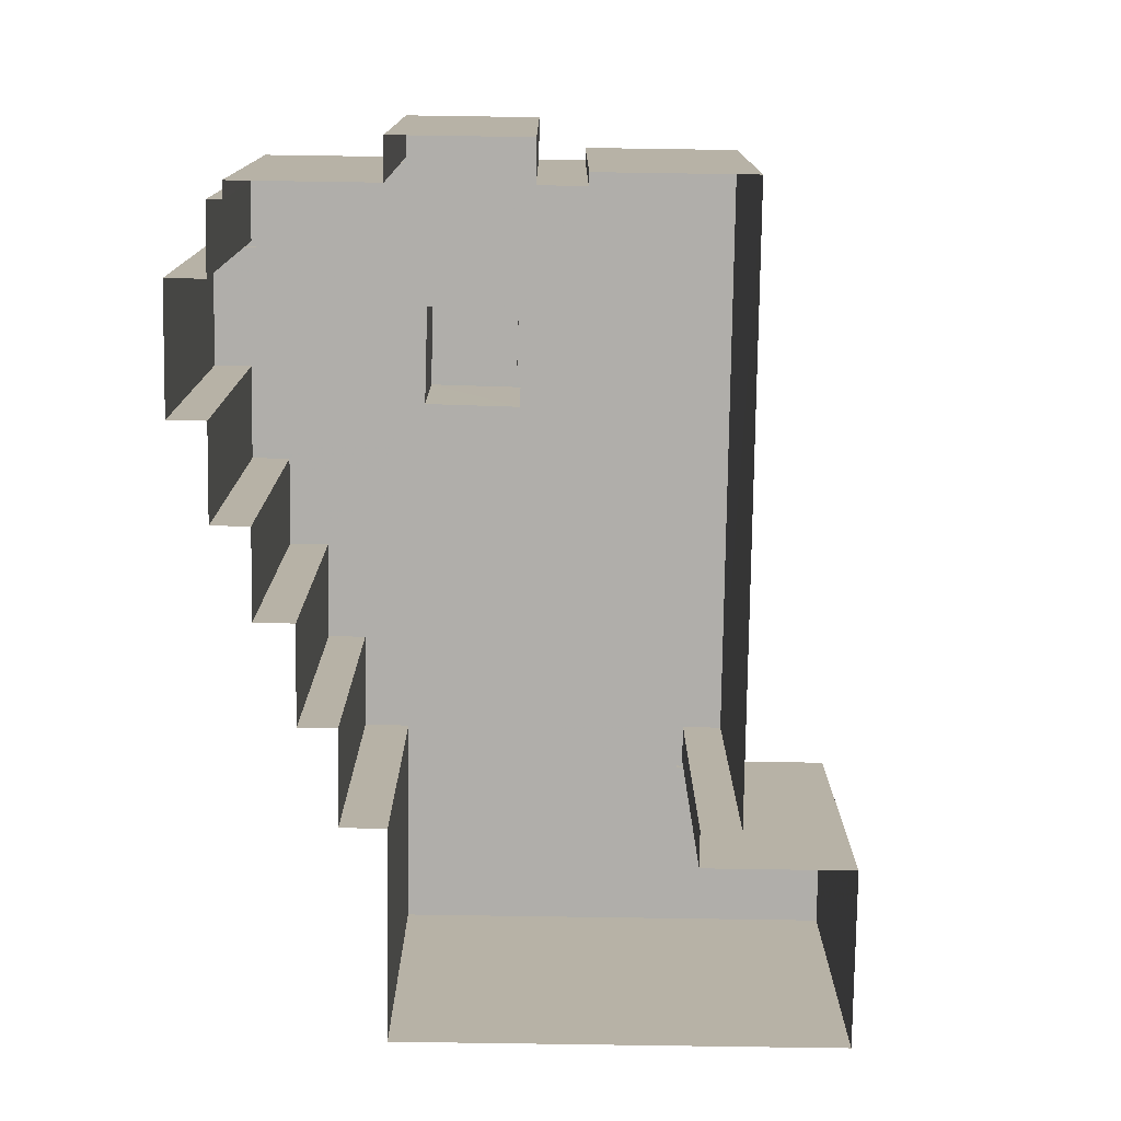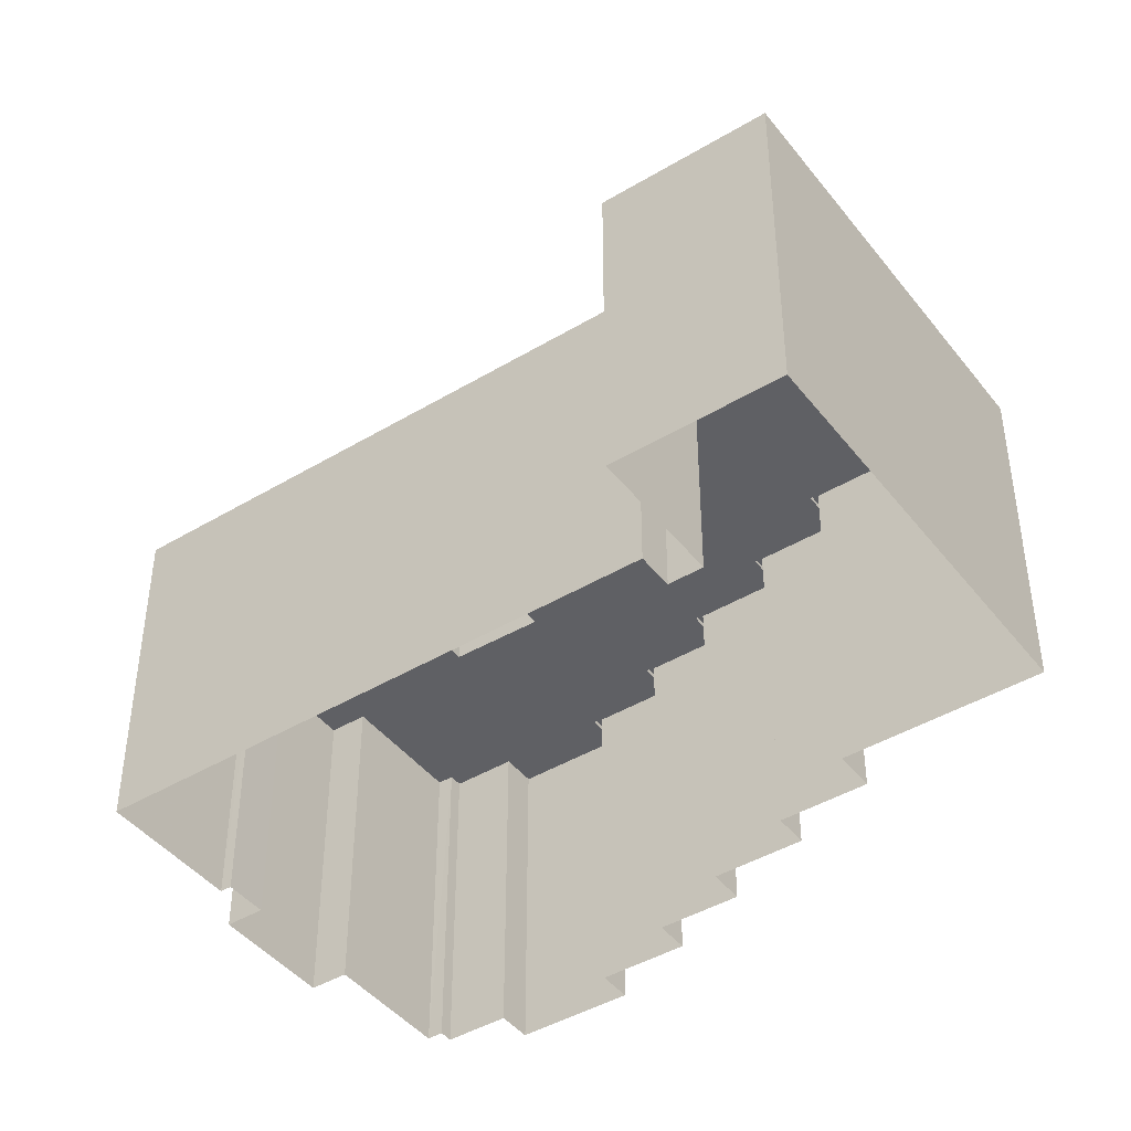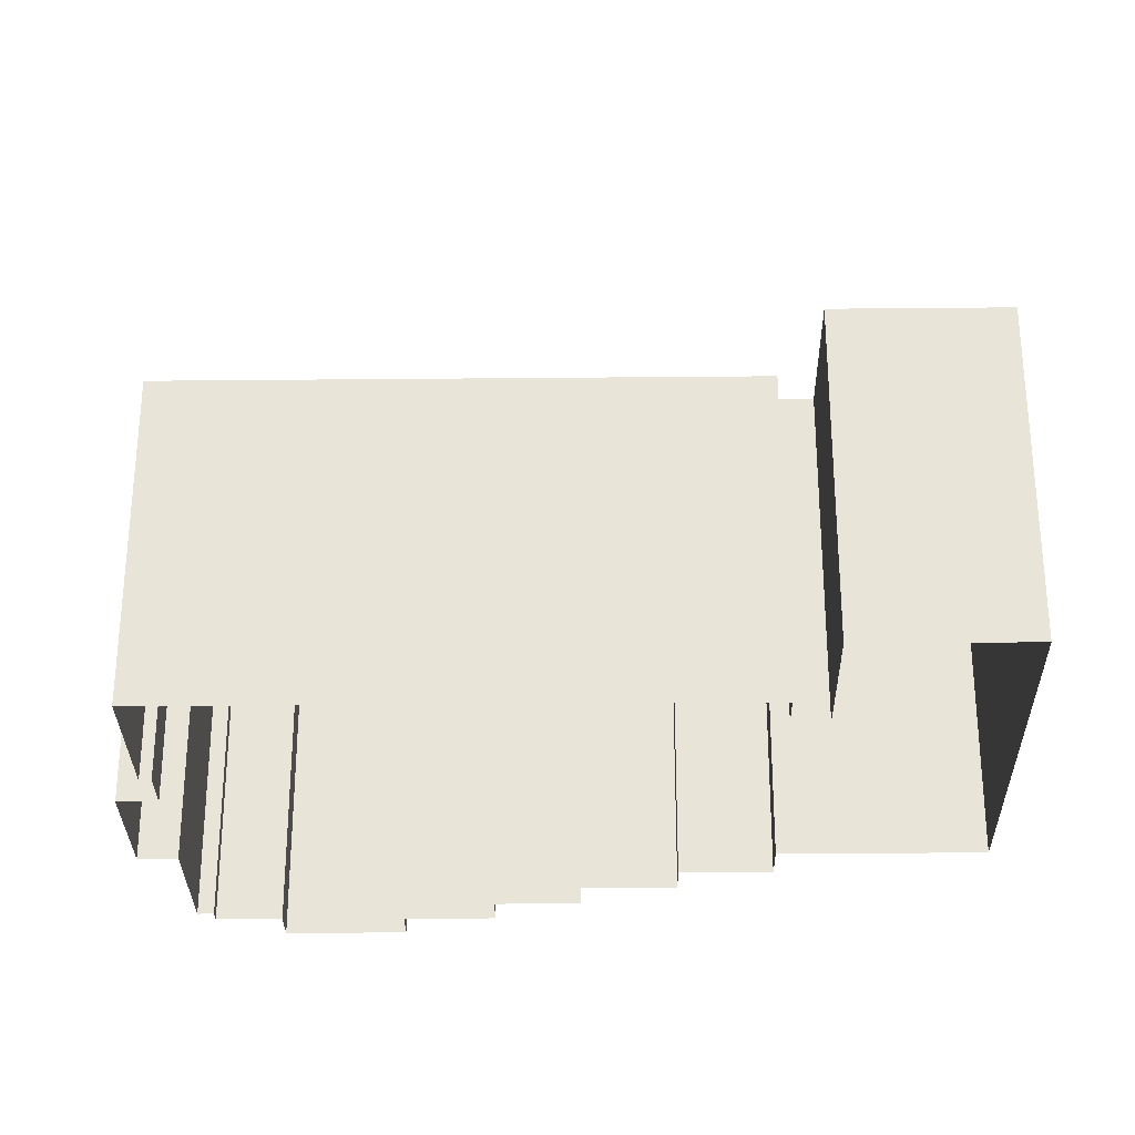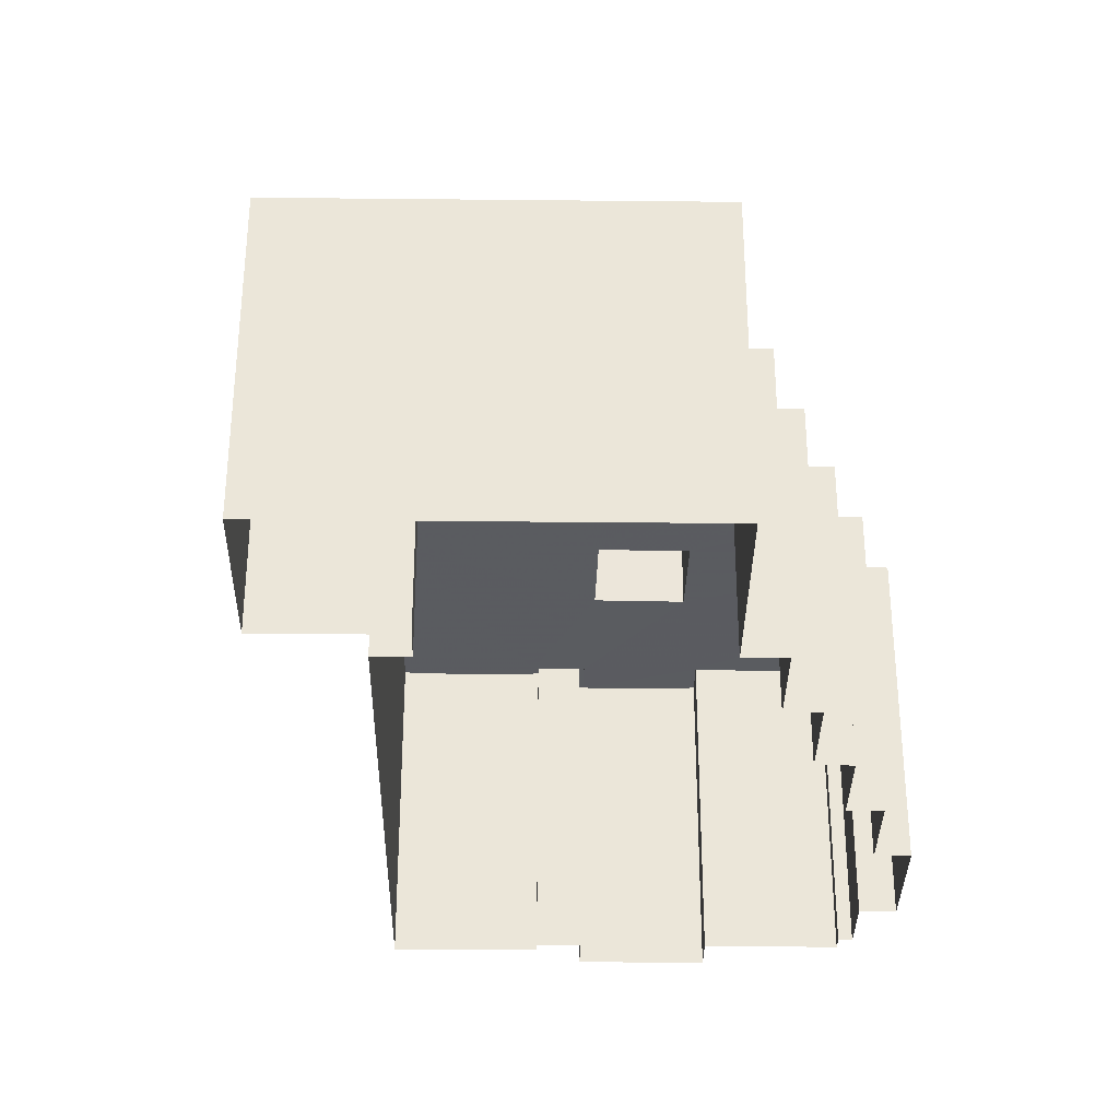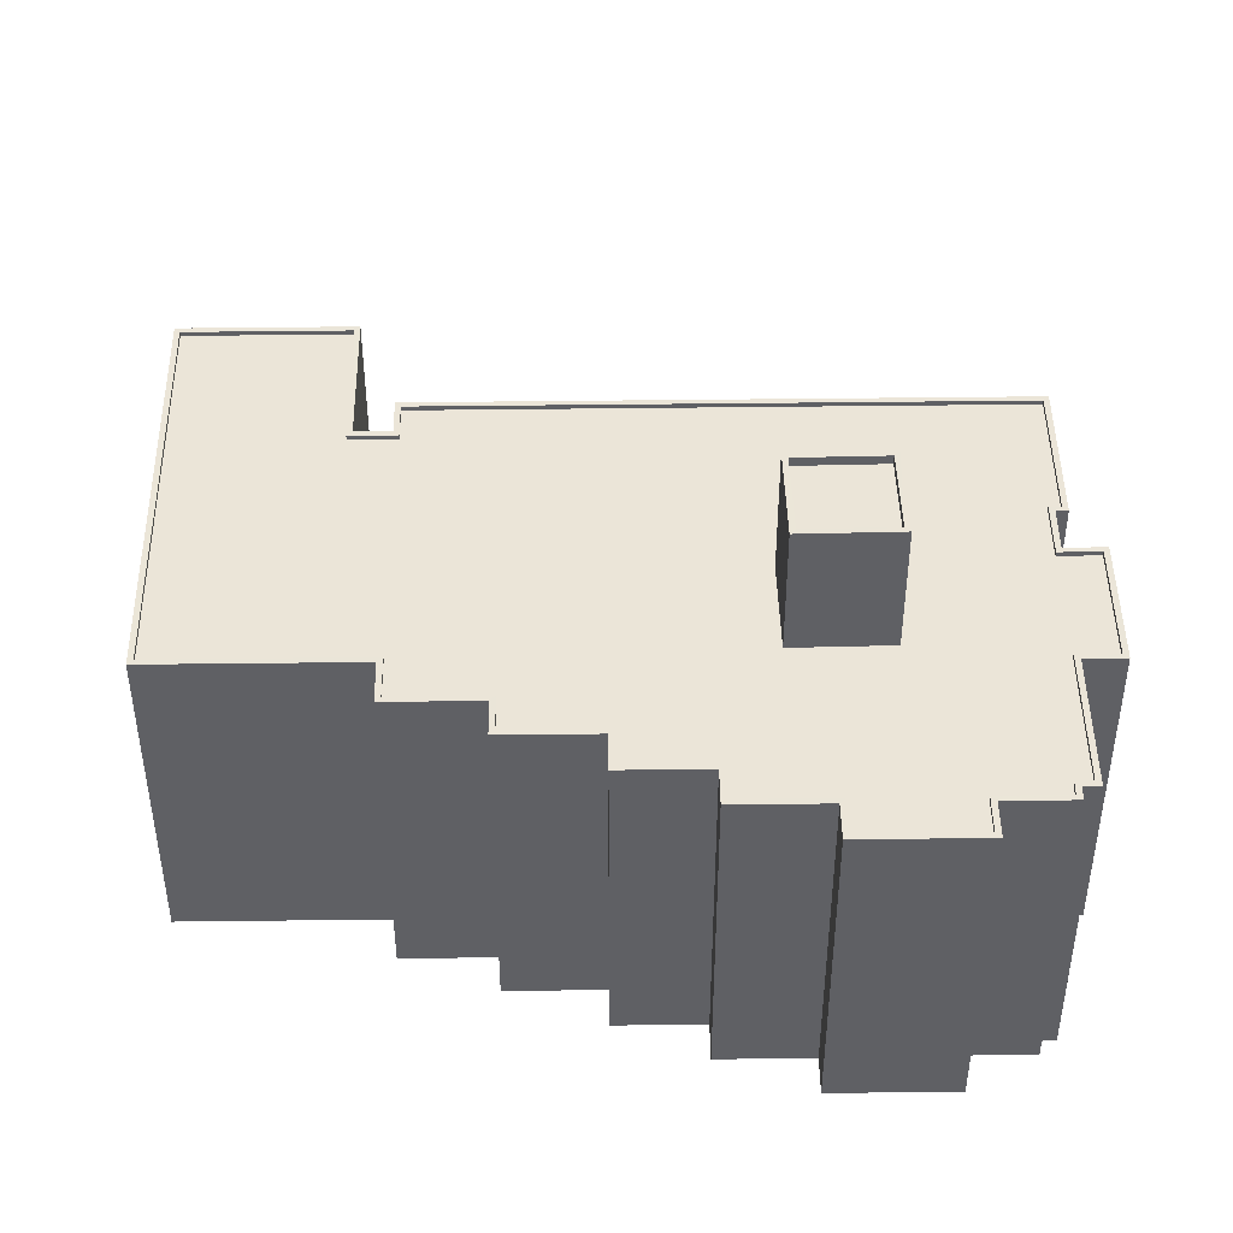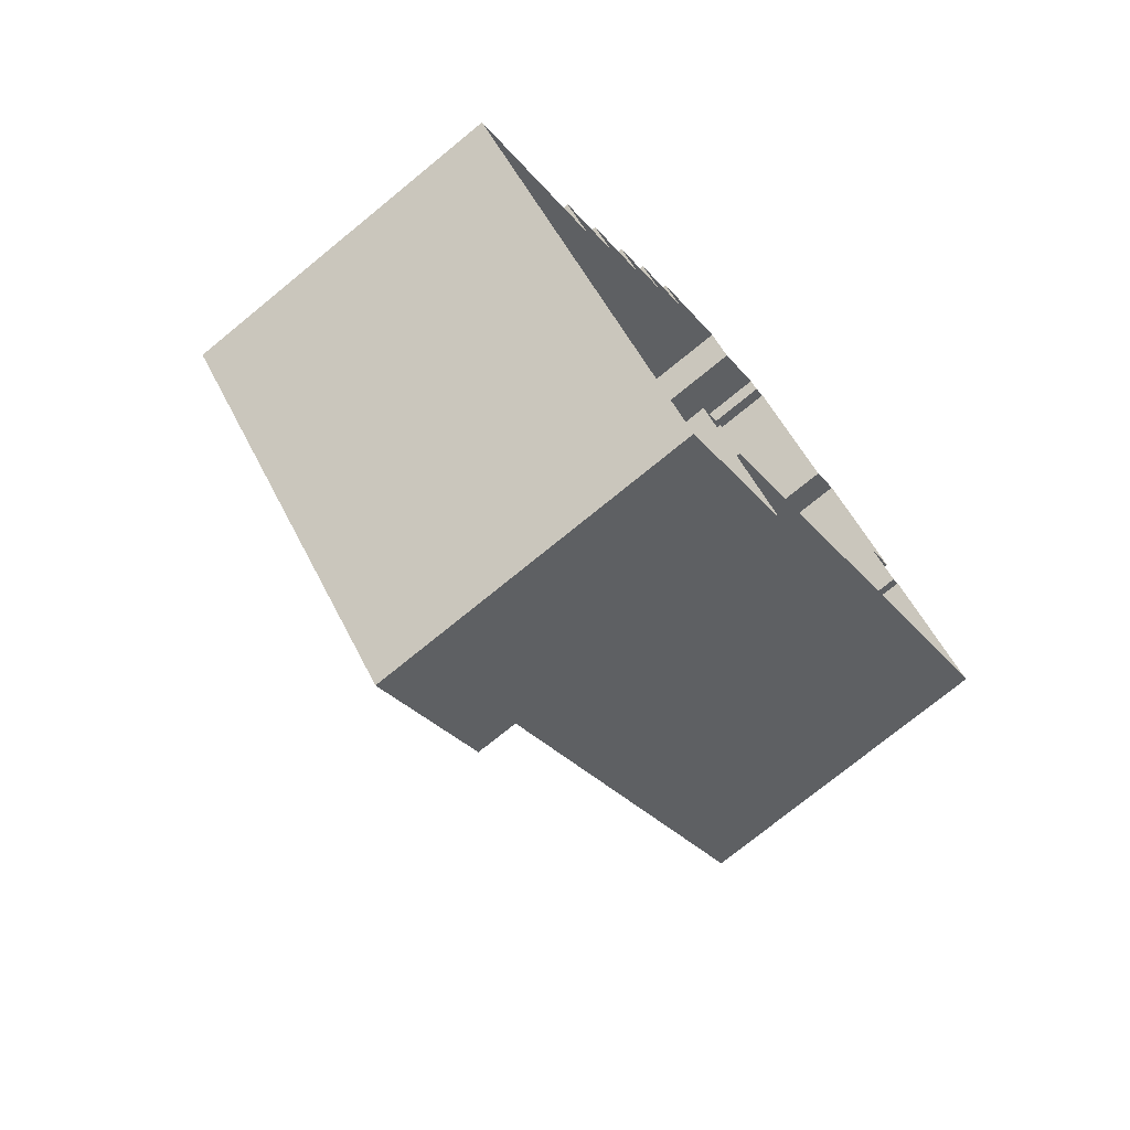
<metadata>
{"format":"obj","ext":"obj","renderer":"f3d","projection":"perspective","resolution":1024,"background":"white","views":[{"elev":-77.6,"azim":-132.6,"up":"+Z"},{"elev":-43.9,"azim":-6.6,"up":"+Z"},{"elev":-30.0,"azim":-40.9,"up":"+Z"},{"elev":-33.6,"azim":47.5,"up":"+Z"},{"elev":45.7,"azim":137.5,"up":"+Z"},{"elev":-74.7,"azim":129.3,"up":"+Y"}]}
</metadata>
<code>
v -9477 -3.696e+04 25.34
v -9475 -3.697e+04 25.33
v -9482 -3.697e+04 25.34
v -9459 -3.696e+04 25.33
v -9478 -3.696e+04 25.34
v -9479 -3.696e+04 25.34
v -9503 -3.694e+04 25.36
v -9481 -3.692e+04 25.35
v -9476 -3.693e+04 25.34
v -9477 -3.693e+04 25.35
v -9498 -3.693e+04 25.36
v -9497 -3.694e+04 25.36
v -9493 -3.693e+04 25.36
v -9491 -3.693e+04 25.36
v -9497 -3.693e+04 25.36
v -9473 -3.693e+04 25.34
v -9475 -3.693e+04 25.34
v -9468 -3.695e+04 25.33
v -9496 -3.693e+04 25.36
v -9471 -3.694e+04 25.34
v -9472 -3.694e+04 25.34
v -9485 -3.692e+04 25.35
v -9482 -3.692e+04 25.35
v -9485 -3.692e+04 25.35
v -9486 -3.692e+04 25.35
v -9468 -3.694e+04 25.34
v -9470 -3.694e+04 25.34
v -9466 -3.695e+04 25.33
v -9489 -3.694e+04 50.22
v -9485 -3.694e+04 50.22
v -9482 -3.694e+04 50.21
v -9486 -3.693e+04 50.22
v -9486 -3.693e+04 50.72
v -9482 -3.694e+04 50.71
v -9486 -3.693e+04 50.72
v -9482 -3.694e+04 50.71
v -9489 -3.694e+04 50.72
v -9485 -3.694e+04 50.72
v -9485 -3.694e+04 50.72
v -9489 -3.694e+04 50.72
v -9460 -3.696e+04 43.55
v -9476 -3.696e+04 43.56
v -9475 -3.697e+04 43.56
v -9476 -3.693e+04 43.57
v -9475 -3.693e+04 43.57
v -9474 -3.693e+04 43.57
v -9481 -3.697e+04 43.57
v -9471 -3.694e+04 43.57
v -9473 -3.694e+04 43.57
v -9493 -3.695e+04 43.58
v -9478 -3.696e+04 43.57
v -9485 -3.694e+04 43.58
v -9482 -3.694e+04 43.57
v -9469 -3.694e+04 43.56
v -9470 -3.694e+04 43.56
v -9479 -3.696e+04 43.57
v -9468 -3.695e+04 43.56
v -9466 -3.695e+04 43.56
v -9503 -3.694e+04 43.59
v -9497 -3.694e+04 43.59
v -9498 -3.694e+04 43.59
v -9493 -3.693e+04 43.58
v -9497 -3.693e+04 43.59
v -9491 -3.693e+04 43.58
v -9477 -3.693e+04 43.57
v -9495 -3.693e+04 43.58
v -9489 -3.694e+04 43.58
v -9476 -3.693e+04 43.57
v -9481 -3.692e+04 43.58
v -9485 -3.692e+04 43.58
v -9486 -3.692e+04 43.58
v -9482 -3.693e+04 43.58
v -9485 -3.692e+04 43.58
v -9486 -3.693e+04 43.58
v -9481 -3.697e+04 43.82
v -9477 -3.696e+04 43.81
v -9482 -3.697e+04 43.82
v -9476 -3.696e+04 43.81
v -9479 -3.696e+04 43.82
v -9503 -3.694e+04 43.84
v -9479 -3.696e+04 43.82
v -9503 -3.694e+04 43.84
v -9478 -3.696e+04 43.82
v -9478 -3.696e+04 43.82
v -9498 -3.693e+04 43.84
v -9496 -3.693e+04 43.83
v -9497 -3.694e+04 43.84
v -9495 -3.693e+04 43.83
v -9498 -3.694e+04 43.84
v -9497 -3.694e+04 43.84
v -9497 -3.693e+04 43.84
v -9493 -3.693e+04 43.83
v -9497 -3.693e+04 43.84
v -9493 -3.693e+04 43.83
v -9482 -3.693e+04 43.83
v -9482 -3.692e+04 43.83
v -9485 -3.692e+04 43.83
v -9491 -3.693e+04 43.83
v -9491 -3.693e+04 43.83
v -9485 -3.692e+04 43.83
v -9485 -3.692e+04 43.83
v -9485 -3.692e+04 43.83
v -9486 -3.692e+04 43.83
v -9486 -3.692e+04 43.83
v -9475 -3.693e+04 43.82
v -9475 -3.693e+04 43.82
v -9474 -3.693e+04 43.82
v -9481 -3.692e+04 43.83
v -9473 -3.693e+04 43.82
v -9477 -3.693e+04 43.82
v -9477 -3.693e+04 43.82
v -9481 -3.692e+04 43.83
v -9476 -3.693e+04 43.82
v -9476 -3.693e+04 43.82
v -9468 -3.694e+04 43.81
v -9469 -3.694e+04 43.81
v -9470 -3.694e+04 43.81
v -9470 -3.694e+04 43.81
v -9472 -3.694e+04 43.82
v -9471 -3.694e+04 43.82
v -9471 -3.694e+04 43.82
v -9473 -3.694e+04 43.82
v -9459 -3.696e+04 43.8
v -9468 -3.695e+04 43.81
v -9460 -3.696e+04 43.8
v -9468 -3.695e+04 43.81
v -9466 -3.695e+04 43.81
v -9466 -3.695e+04 43.81
v -9475 -3.697e+04 43.81
v -9475 -3.697e+04 43.81
f 1 2 3
f 4 2 1
f 5 6 7
f 8 9 10
f 11 12 7
f 13 14 15
f 10 16 17
f 18 1 5
f 15 14 19
f 20 21 17
f 22 23 24
f 10 23 8
f 19 21 12
f 25 24 14
f 26 27 21
f 28 18 27
f 18 4 1
f 12 5 7
f 14 10 17
f 18 5 27
f 14 17 19
f 19 17 21
f 24 23 14
f 14 23 10
f 21 5 12
f 27 5 21
f 29 30 31
f 32 29 31
f 33 34 35
f 33 36 34
f 35 37 33
f 38 39 34
f 36 38 34
f 37 39 38
f 33 37 40
f 40 37 38
f 41 42 43
f 44 45 46
f 42 47 43
f 48 45 49
f 50 51 52
f 49 53 52
f 44 53 45
f 54 49 55
f 50 56 51
f 41 57 42
f 58 55 57
f 42 57 51
f 45 53 49
f 51 55 52
f 55 49 52
f 51 57 55
f 59 50 60
f 59 60 61
f 62 63 64
f 44 65 53
f 63 66 64
f 50 52 67
f 68 69 65
f 60 67 66
f 70 71 64
f 72 73 70
f 65 74 53
f 66 67 74
f 69 72 65
f 67 60 50
f 64 66 74
f 72 70 64
f 72 74 65
f 72 64 74
f 75 76 77
f 75 78 76
f 79 80 81
f 79 82 80
f 78 83 76
f 76 83 84
f 84 79 81
f 79 84 83
f 80 82 85
f 86 87 88
f 82 89 85
f 90 89 87
f 85 89 90
f 86 90 87
f 91 92 93
f 88 91 86
f 92 94 93
f 86 91 93
f 95 96 97
f 92 98 99
f 96 100 97
f 101 102 97
f 103 102 101
f 98 103 99
f 94 92 99
f 101 104 103
f 100 101 97
f 104 99 103
f 105 106 107
f 96 95 108
f 106 109 107
f 110 111 107
f 96 108 112
f 108 113 112
f 113 111 110
f 114 112 113
f 110 114 113
f 109 110 107
f 115 116 117
f 117 116 118
f 119 120 121
f 115 119 116
f 121 120 106
f 116 119 122
f 105 121 106
f 122 119 121
f 123 124 125
f 125 124 126
f 127 128 117
f 124 128 127
f 126 124 127
f 118 127 117
f 129 130 123
f 125 129 123
f 129 77 130
f 129 75 77
f 36 32 31
f 36 33 32
f 36 31 30
f 38 36 30
f 38 30 29
f 40 38 29
f 33 29 32
f 33 40 29
f 52 34 39
f 52 53 34
f 67 52 39
f 37 67 39
f 35 67 37
f 35 74 67
f 34 74 35
f 34 53 74
f 78 47 42
f 78 75 47
f 78 42 51
f 83 78 51
f 83 51 56
f 79 83 56
f 59 82 50
f 50 79 56
f 50 82 79
f 89 59 61
f 89 82 59
f 87 61 60
f 87 89 61
f 88 60 66
f 88 87 60
f 88 66 63
f 91 88 63
f 92 63 62
f 92 91 63
f 98 62 64
f 98 92 62
f 103 64 71
f 103 98 64
f 102 71 70
f 102 103 71
f 97 70 73
f 97 102 70
f 95 73 72
f 95 97 73
f 108 72 69
f 108 95 72
f 113 69 68
f 113 108 69
f 113 68 65
f 111 113 65
f 46 107 44
f 44 111 65
f 44 107 111
f 107 46 45
f 105 107 45
f 121 45 48
f 121 105 45
f 121 48 49
f 122 121 49
f 116 49 54
f 116 122 49
f 116 54 55
f 118 116 55
f 127 55 58
f 127 118 55
f 127 58 57
f 126 127 57
f 125 57 41
f 125 126 57
f 125 41 43
f 129 125 43
f 129 43 47
f 75 129 47
f 76 5 1
f 76 84 5
f 84 6 5
f 84 81 6
f 81 7 6
f 81 80 7
f 85 11 7
f 80 85 7
f 90 12 11
f 85 90 11
f 86 19 12
f 90 86 12
f 86 15 19
f 86 93 15
f 94 13 15
f 93 94 15
f 99 14 13
f 94 99 13
f 104 25 14
f 99 104 14
f 101 24 25
f 104 101 25
f 100 22 24
f 101 100 24
f 96 23 22
f 100 96 22
f 112 8 23
f 96 112 23
f 114 9 8
f 112 114 8
f 114 10 9
f 114 110 10
f 109 16 10
f 110 109 10
f 109 17 16
f 109 106 17
f 120 20 17
f 106 120 17
f 120 21 20
f 120 119 21
f 115 26 21
f 119 115 21
f 115 27 26
f 115 117 27
f 128 28 27
f 117 128 27
f 128 18 28
f 128 124 18
f 123 4 18
f 124 123 18
f 123 2 4
f 123 130 2
f 130 3 2
f 130 77 3
f 76 1 3
f 77 76 3

</code>
